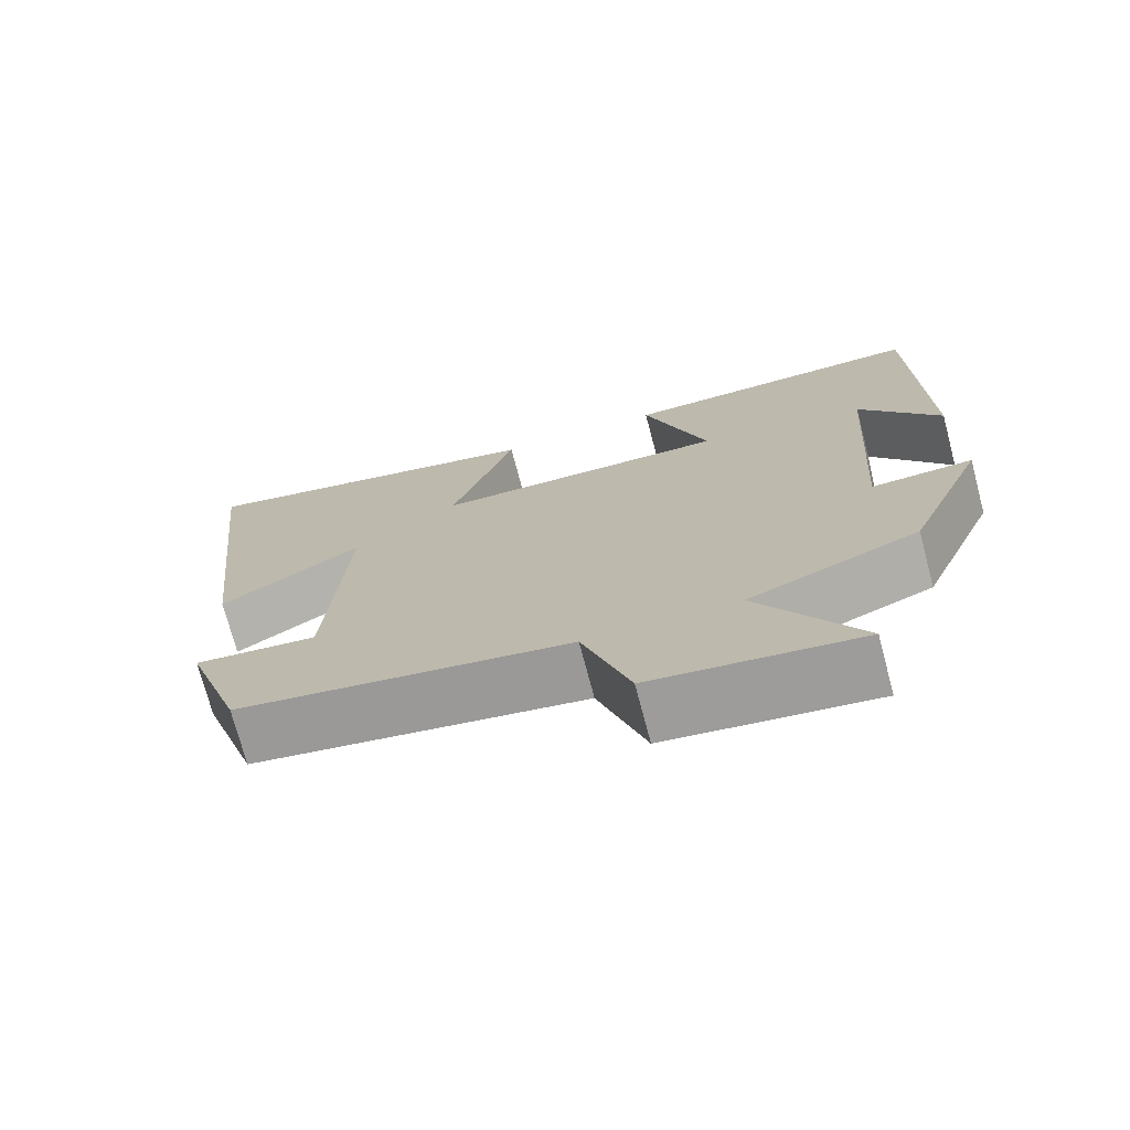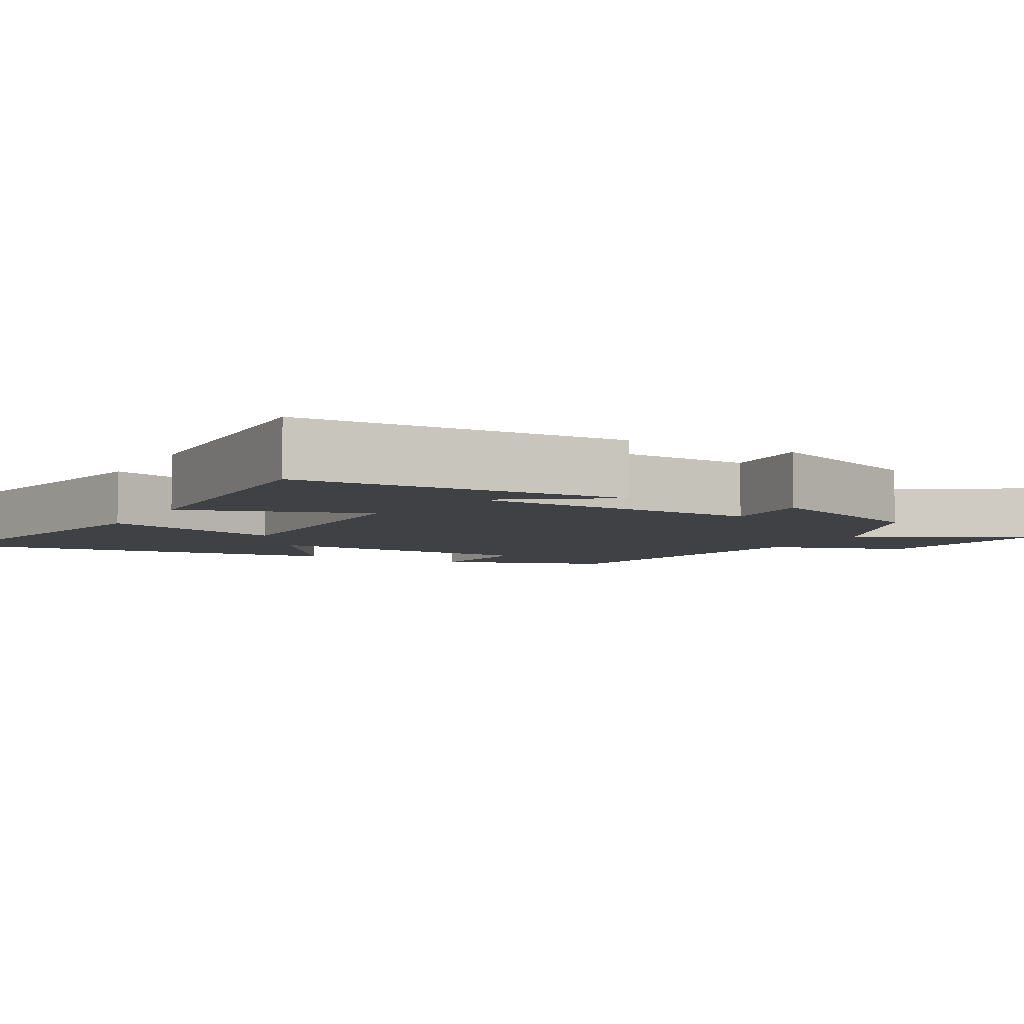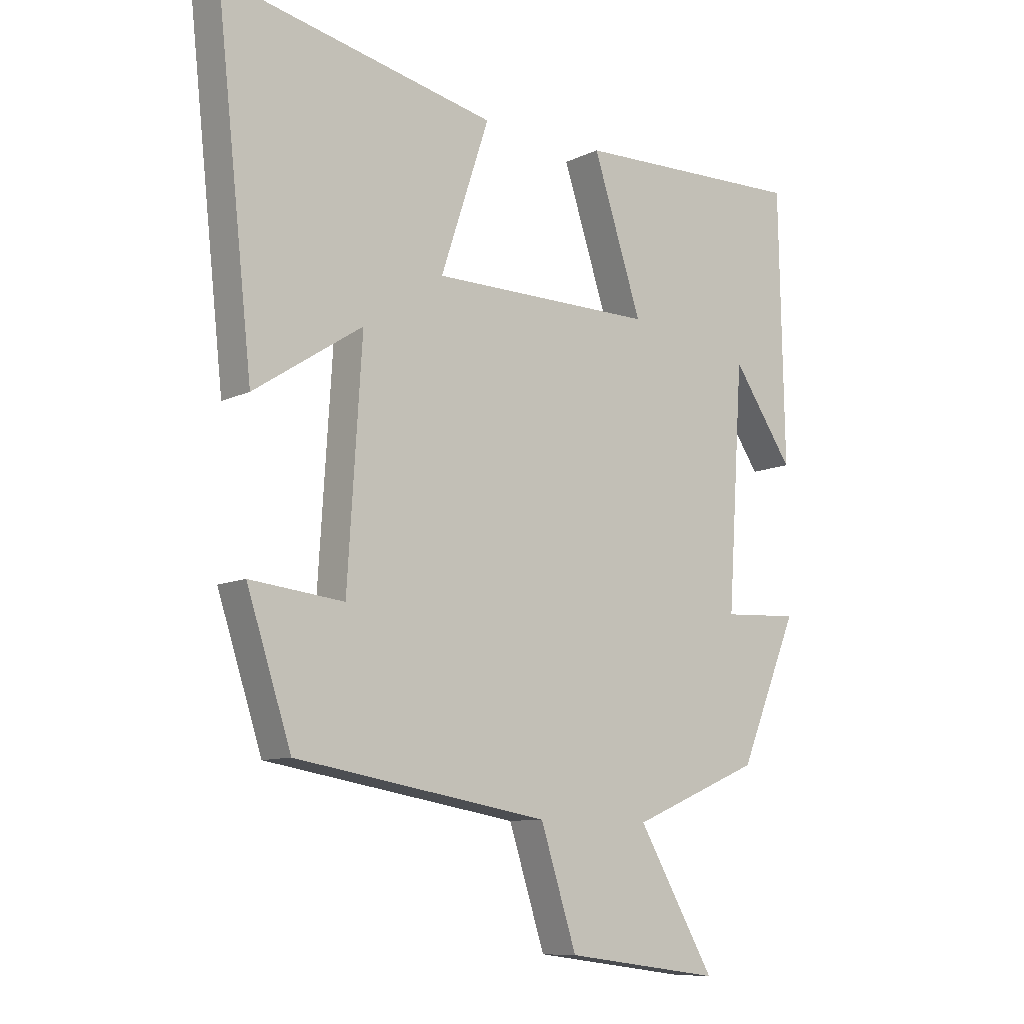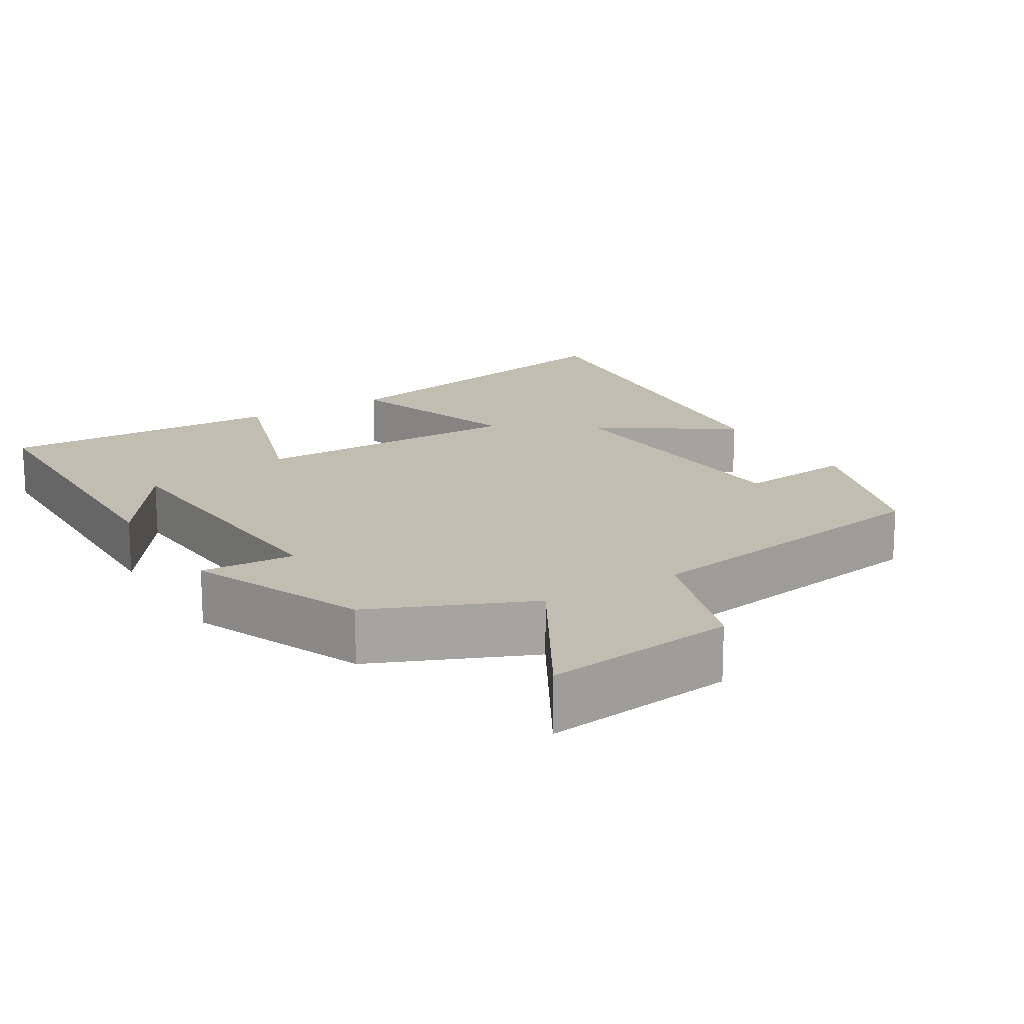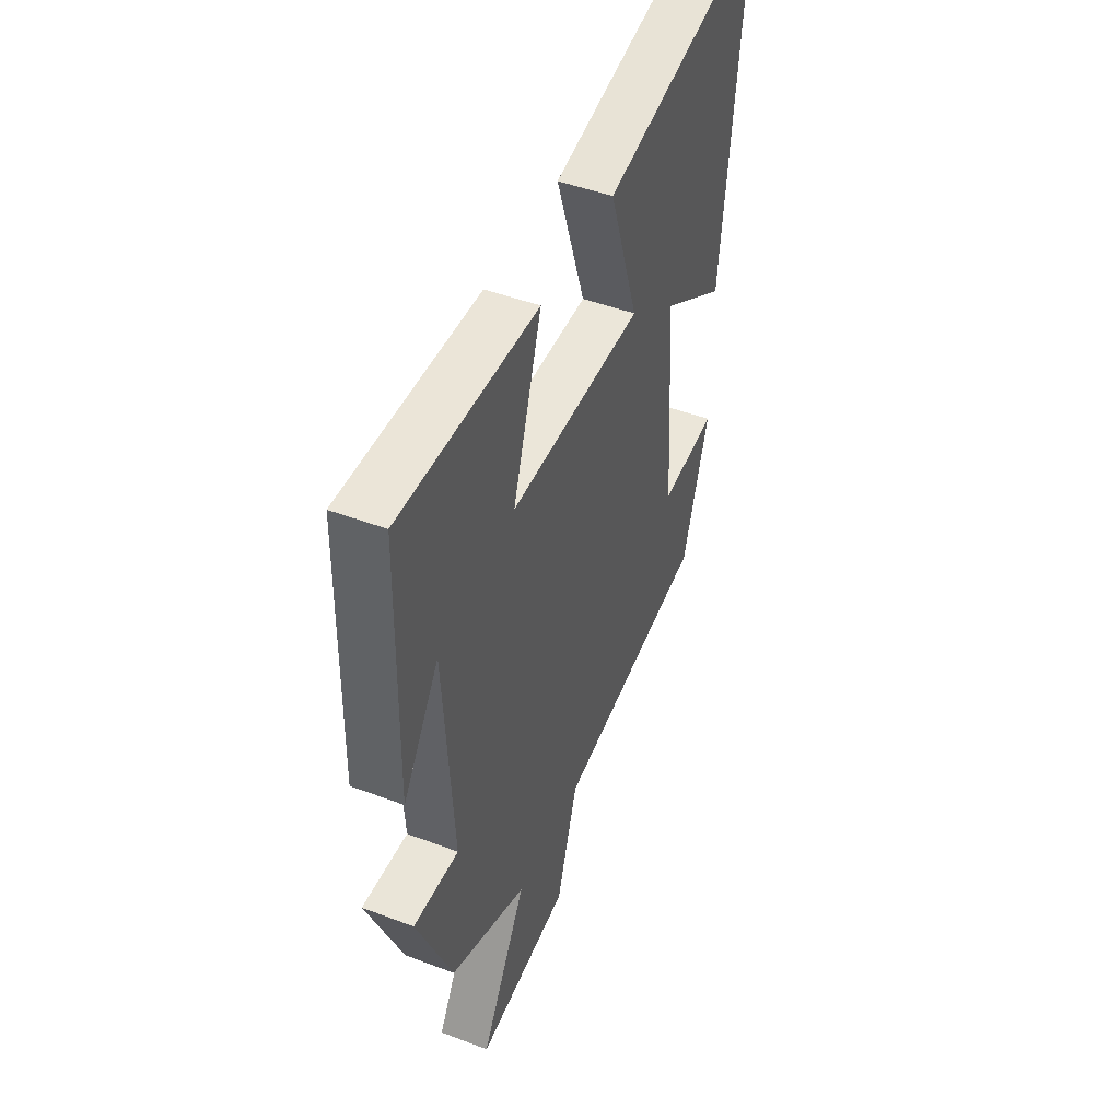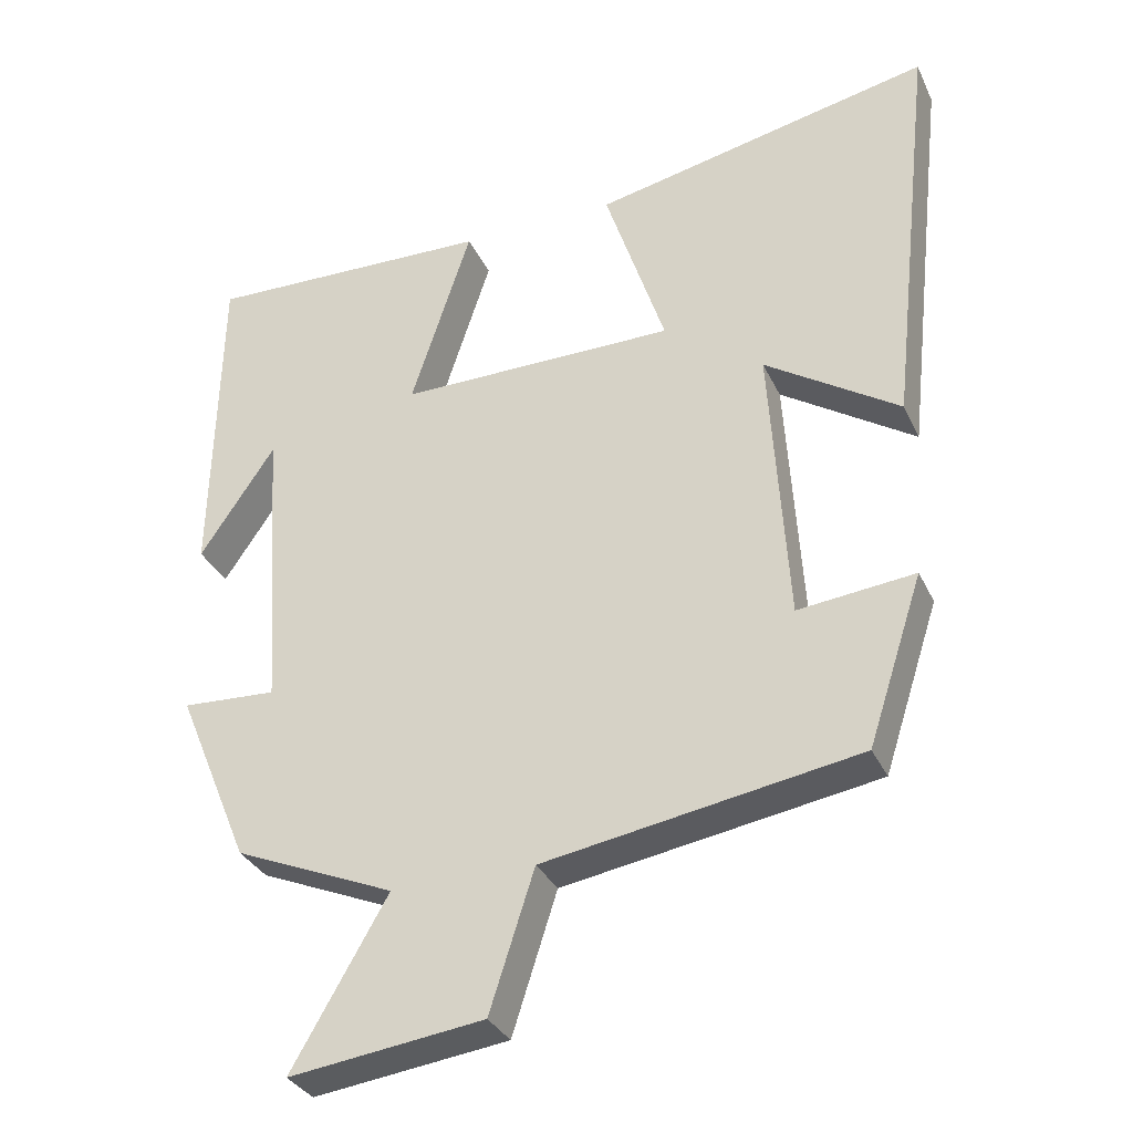
<metadata>
{"format":"obj","ext":"obj","renderer":"f3d","projection":"perspective","resolution":1024,"background":"white","views":[{"elev":-73.4,"azim":14.8,"up":"+Z"},{"elev":-5.6,"azim":61.6,"up":"+Y"},{"elev":-9.7,"azim":-39.2,"up":"+Z"},{"elev":16.9,"azim":148.8,"up":"+Y"},{"elev":46.9,"azim":113.2,"up":"+Z"},{"elev":-32.6,"azim":-157.9,"up":"+Z"}]}
</metadata>
<code>
v 0.402 0.07 -0.409
v 0.187 0.07 -0.5
v 0.315 0.07 -0.721
v 0.055 0.07 -0.687
v -0.005 0.07 -0.5
v -0.426 0.07 -0.43
v -0.5 0.07 -0.204
v -0.344 0.07 -0.221
v -0.32 0.07 0.159
v -0.5 0.07 0.042
v -0.561 0.07 0.598
v -0.105 0.07 0.5
v -0.186 0.07 0.254
v 0.186 0.07 0.252
v 0.105 0.07 0.5
v 0.491 0.07 0.511
v 0.5 0.07 0.066
v 0.399 0.07 0.215
v 0.373 0.07 -0.181
v 0.5 0.07 -0.174
v 0.402 0 -0.409
v 0.187 0 -0.5
v 0.315 0 -0.721
v 0.055 0 -0.687
v -0.005 0 -0.5
v -0.426 0 -0.43
v -0.5 0 -0.204
v -0.344 0 -0.221
v -0.32 0 0.159
v -0.5 0 0.042
v -0.561 0 0.598
v -0.105 0 0.5
v -0.186 0 0.254
v 0.186 0 0.252
v 0.105 0 0.5
v 0.491 0 0.511
v 0.5 0 0.066
v 0.399 0 0.215
v 0.373 0 -0.181
v 0.5 0 -0.174
f 19 20 1 2
f 18 19 2
f 16 17 18
f 14 15 16 18
f 13 14 18 2
f 11 12 13
f 10 11 13
f 9 10 13
f 8 9 13 2
f 7 8 2
f 6 7 2
f 5 6 2
f 2 3 4 5
f 22 21 40 39
f 22 39 38
f 38 37 36
f 38 36 35 34
f 22 38 34 33
f 33 32 31
f 33 31 30
f 33 30 29
f 22 33 29 28
f 22 28 27
f 22 27 26
f 22 26 25
f 25 24 23 22
f 1 21 22 2
f 2 22 23 3
f 3 23 24 4
f 4 24 25 5
f 5 25 26 6
f 6 26 27 7
f 7 27 28 8
f 8 28 29 9
f 9 29 30 10
f 10 30 31 11
f 11 31 32 12
f 12 32 33 13
f 13 33 34 14
f 14 34 35 15
f 15 35 36 16
f 16 36 37 17
f 17 37 38 18
f 18 38 39 19
f 19 39 40 20
f 20 40 21 1

</code>
